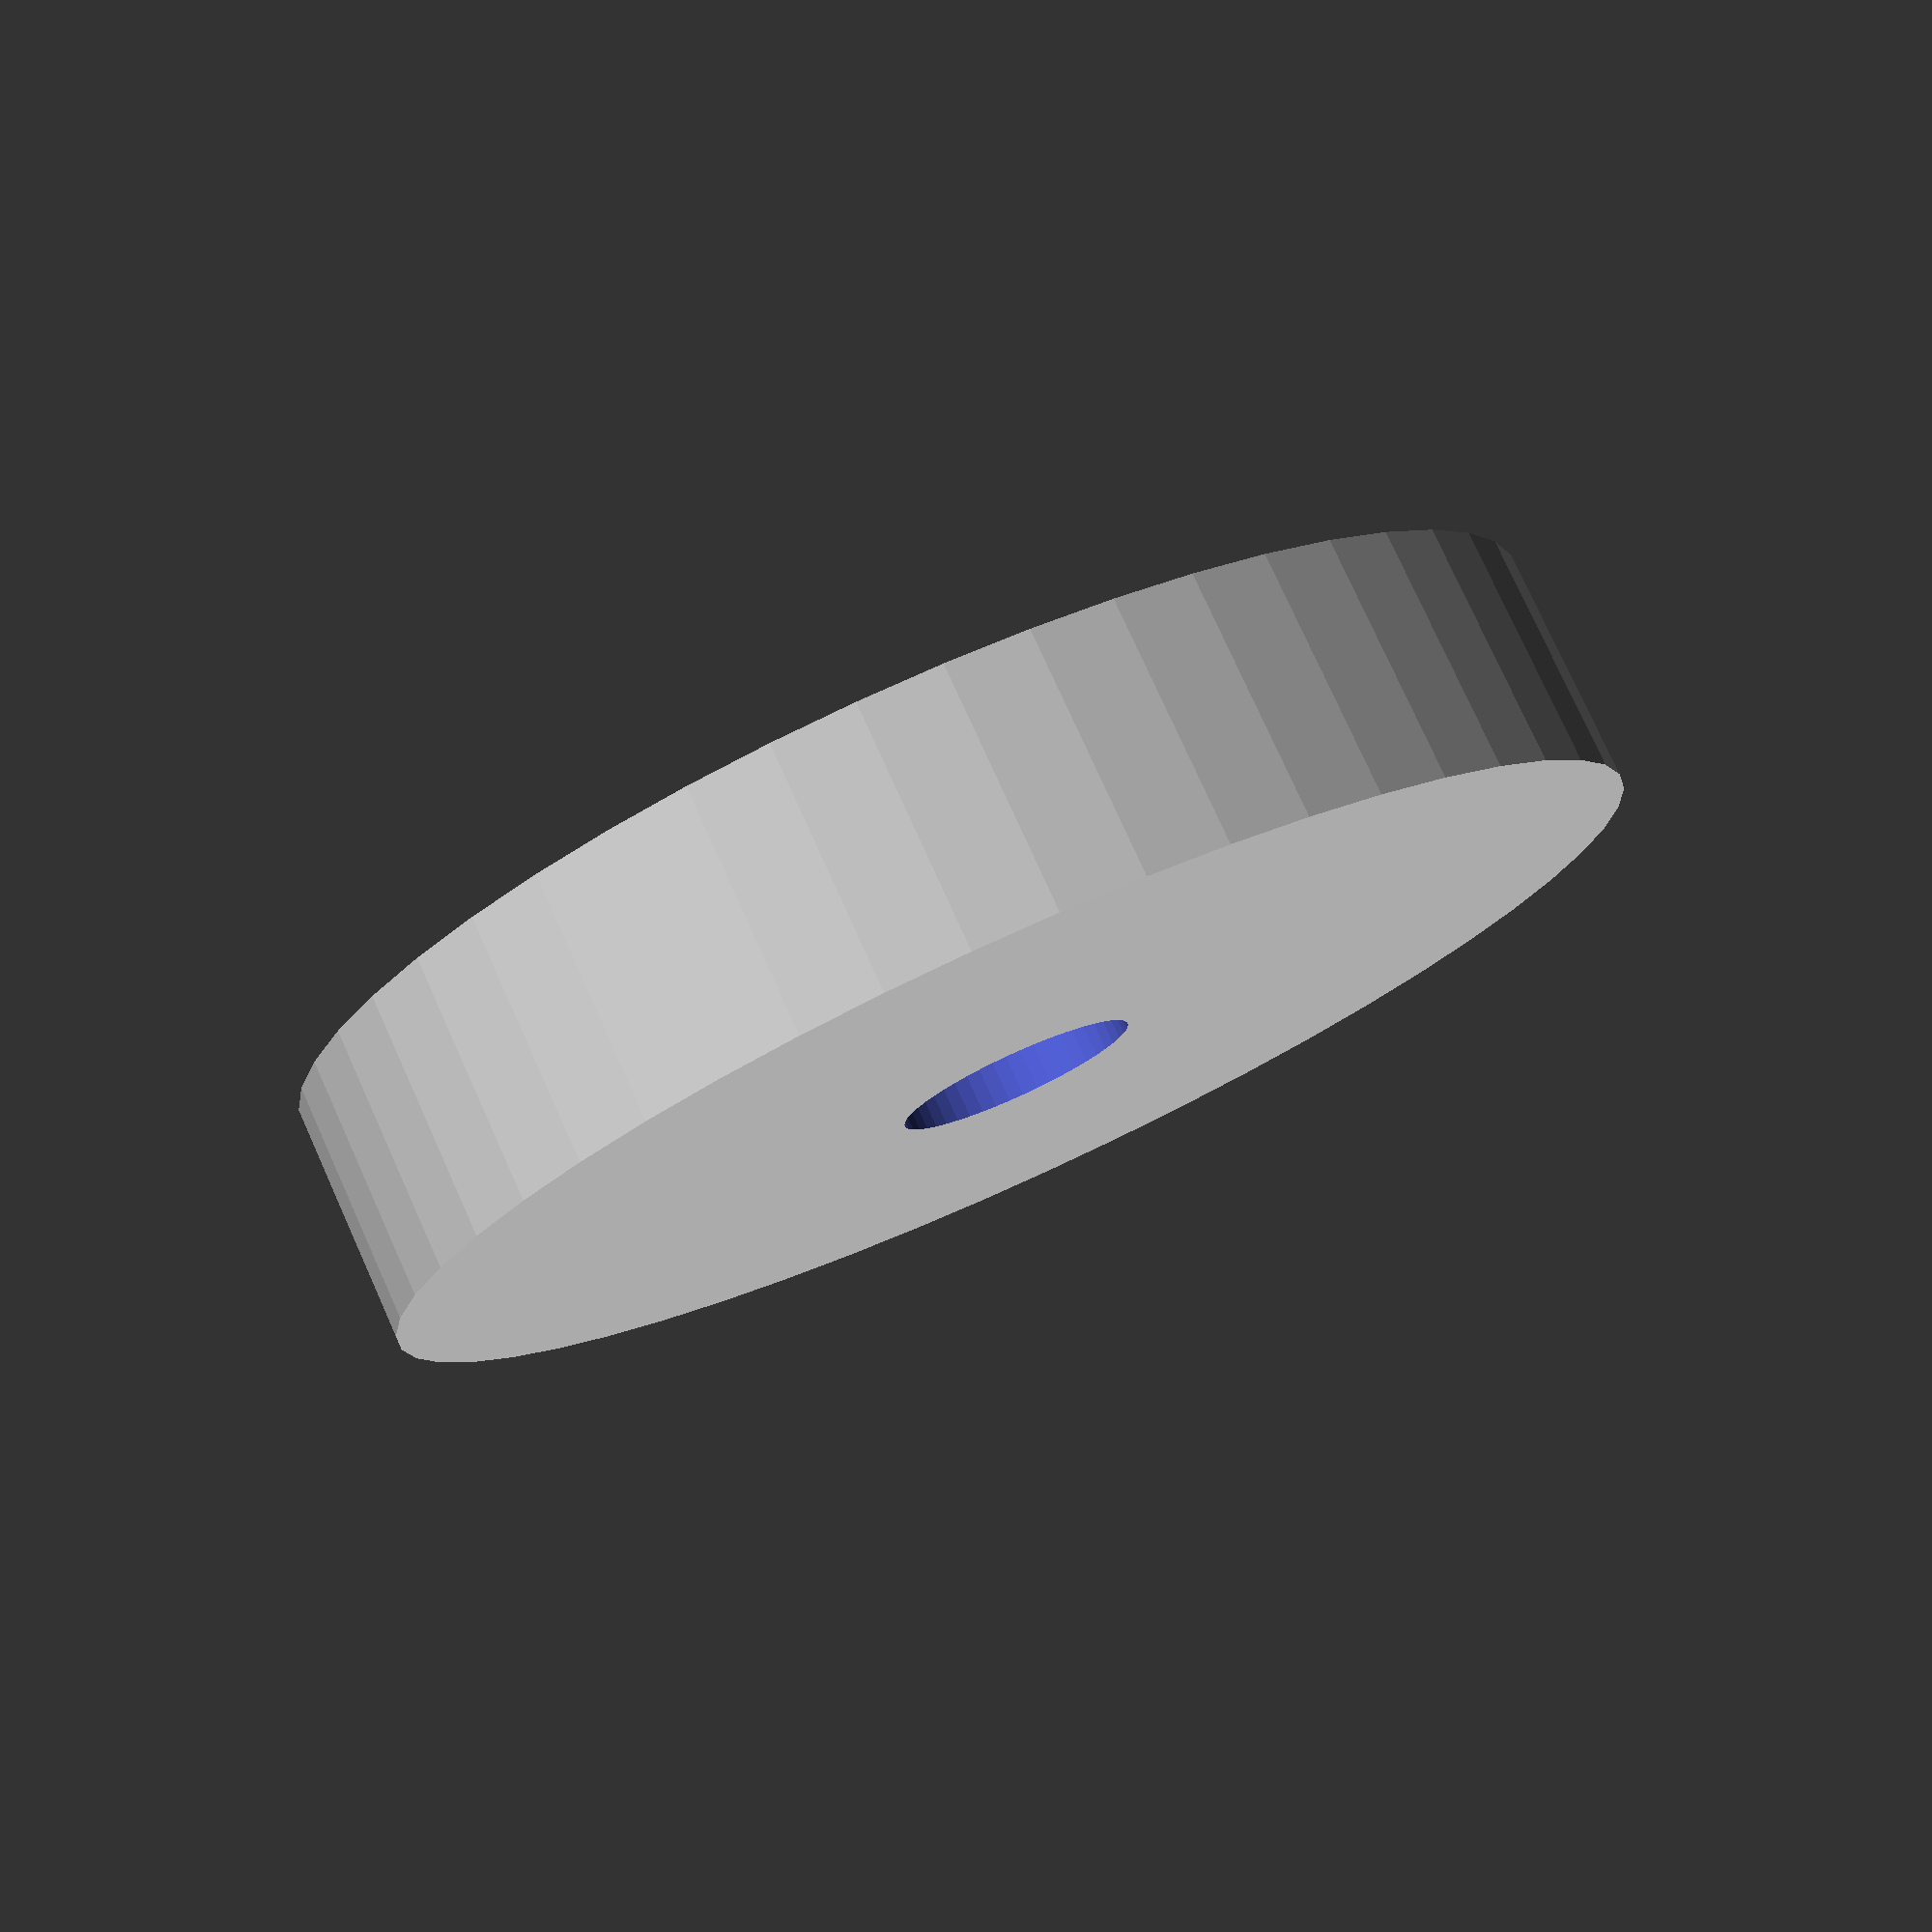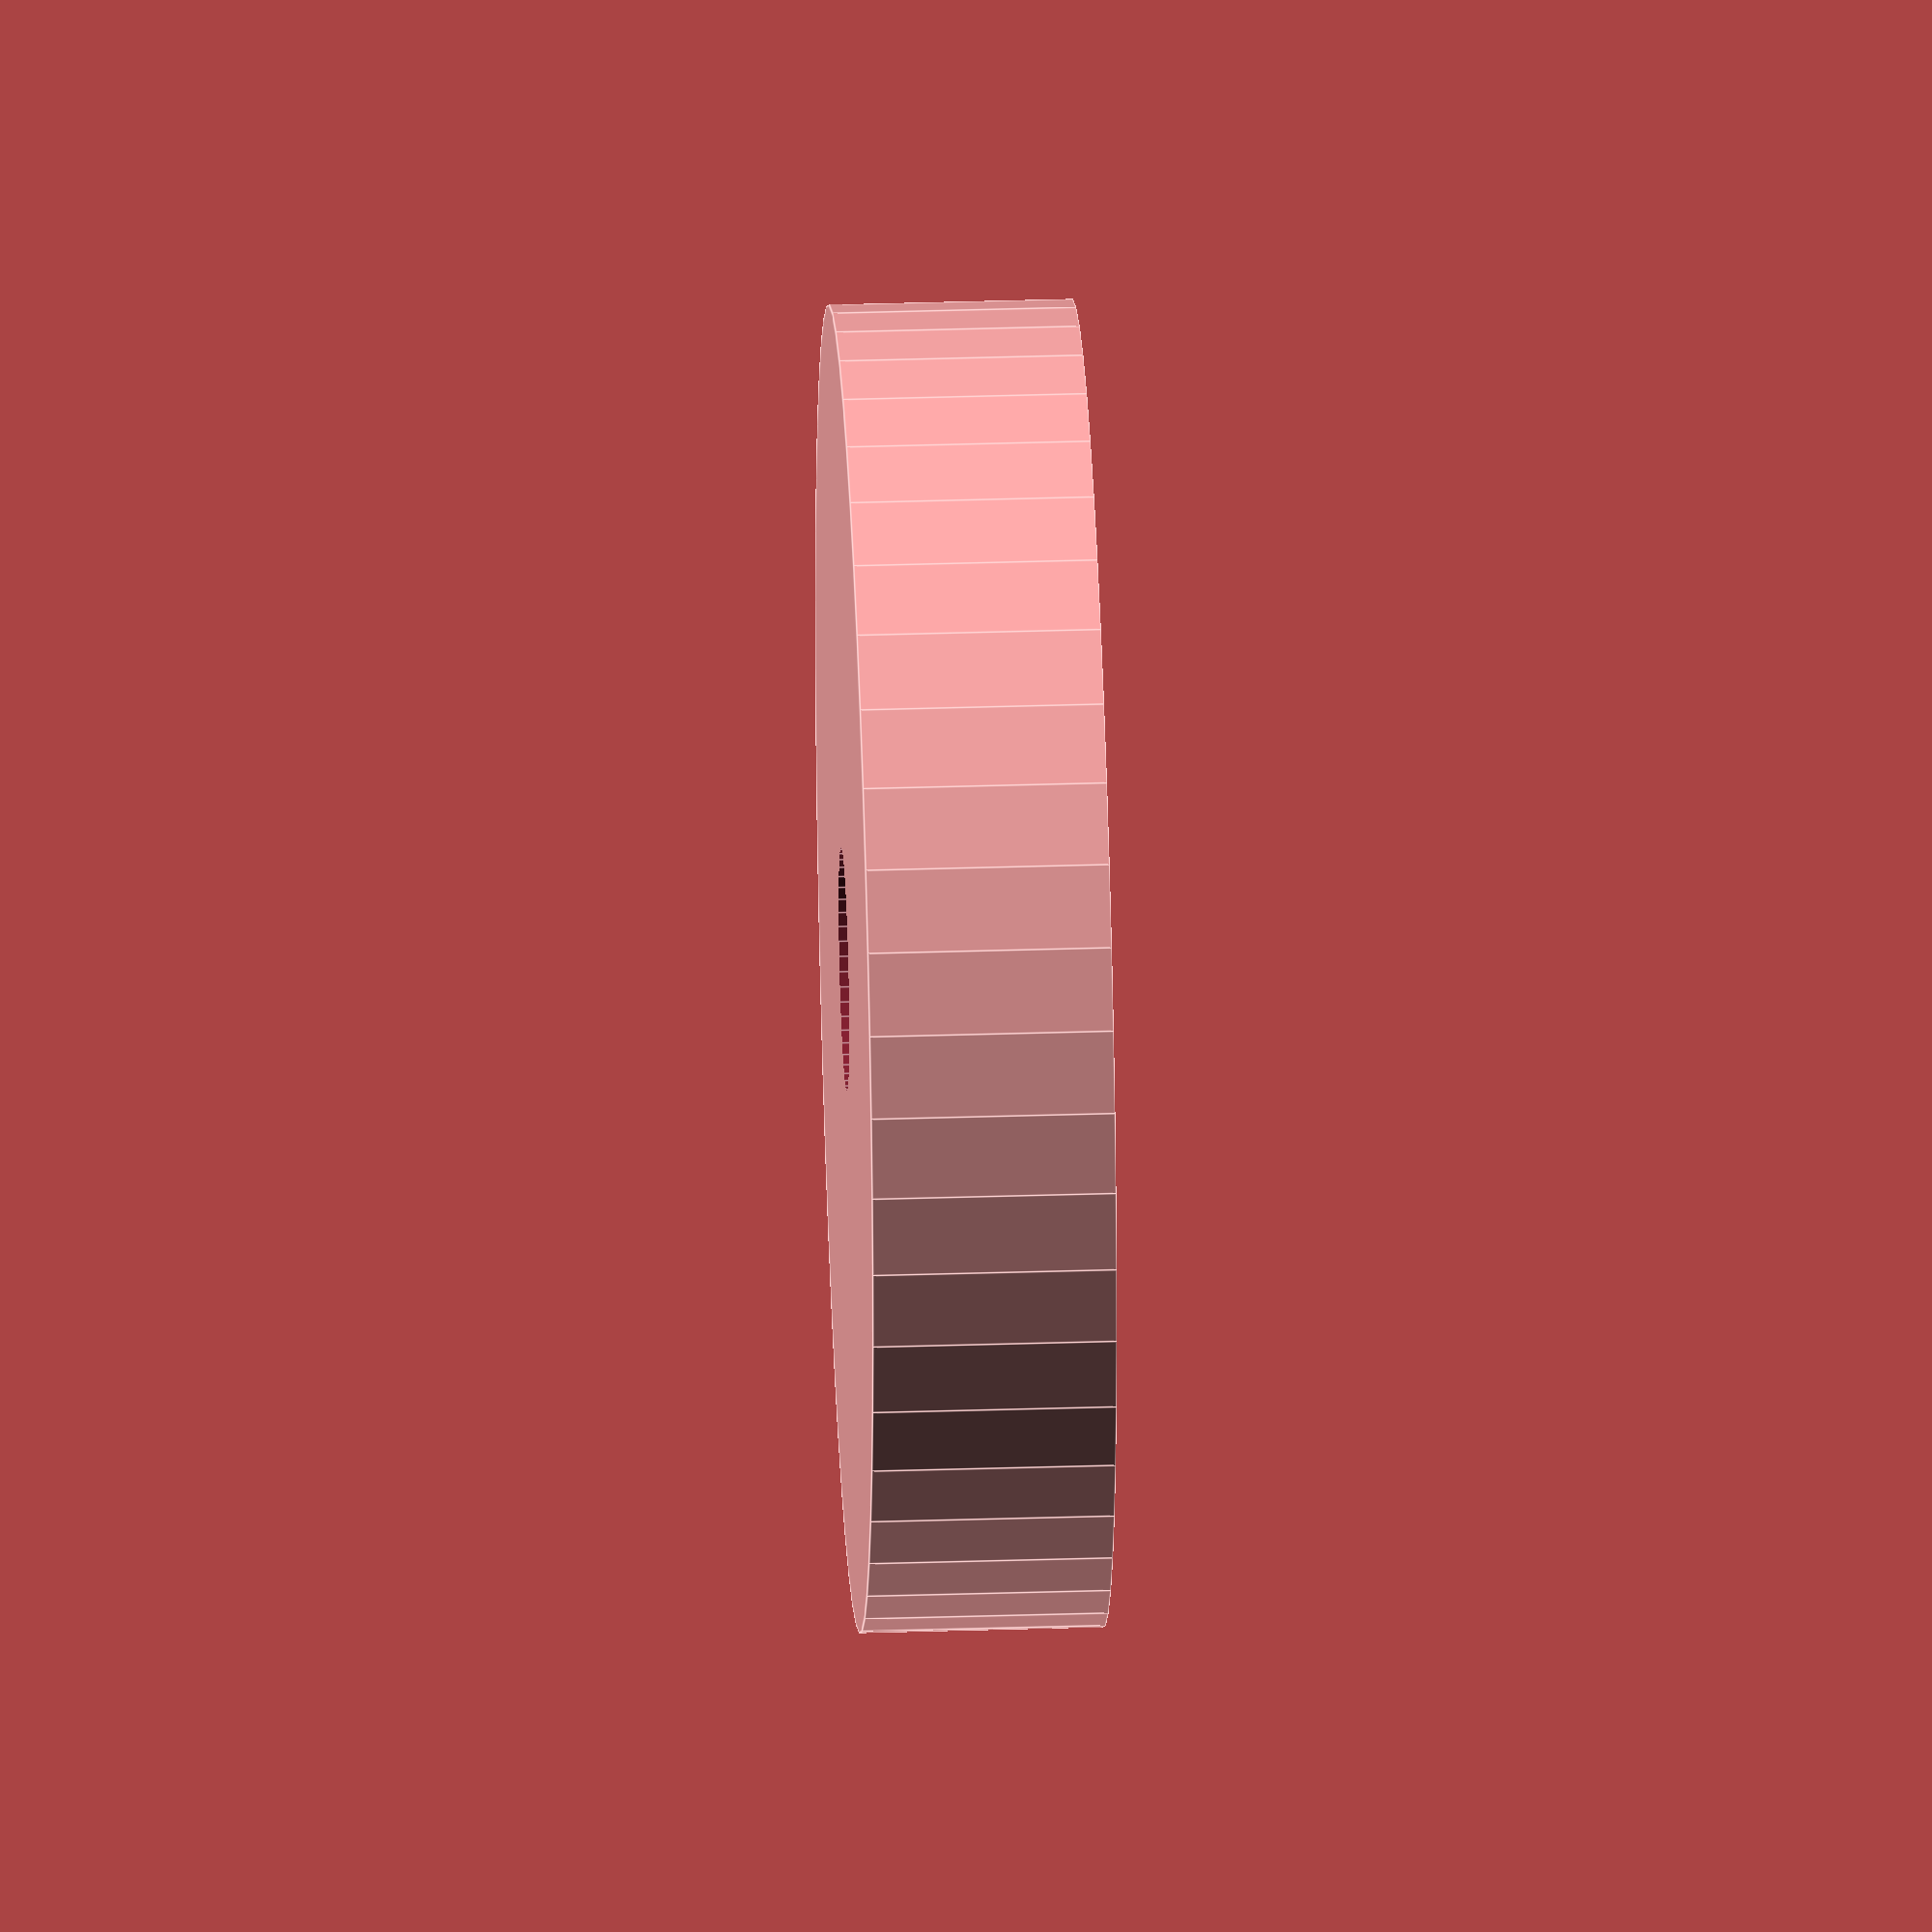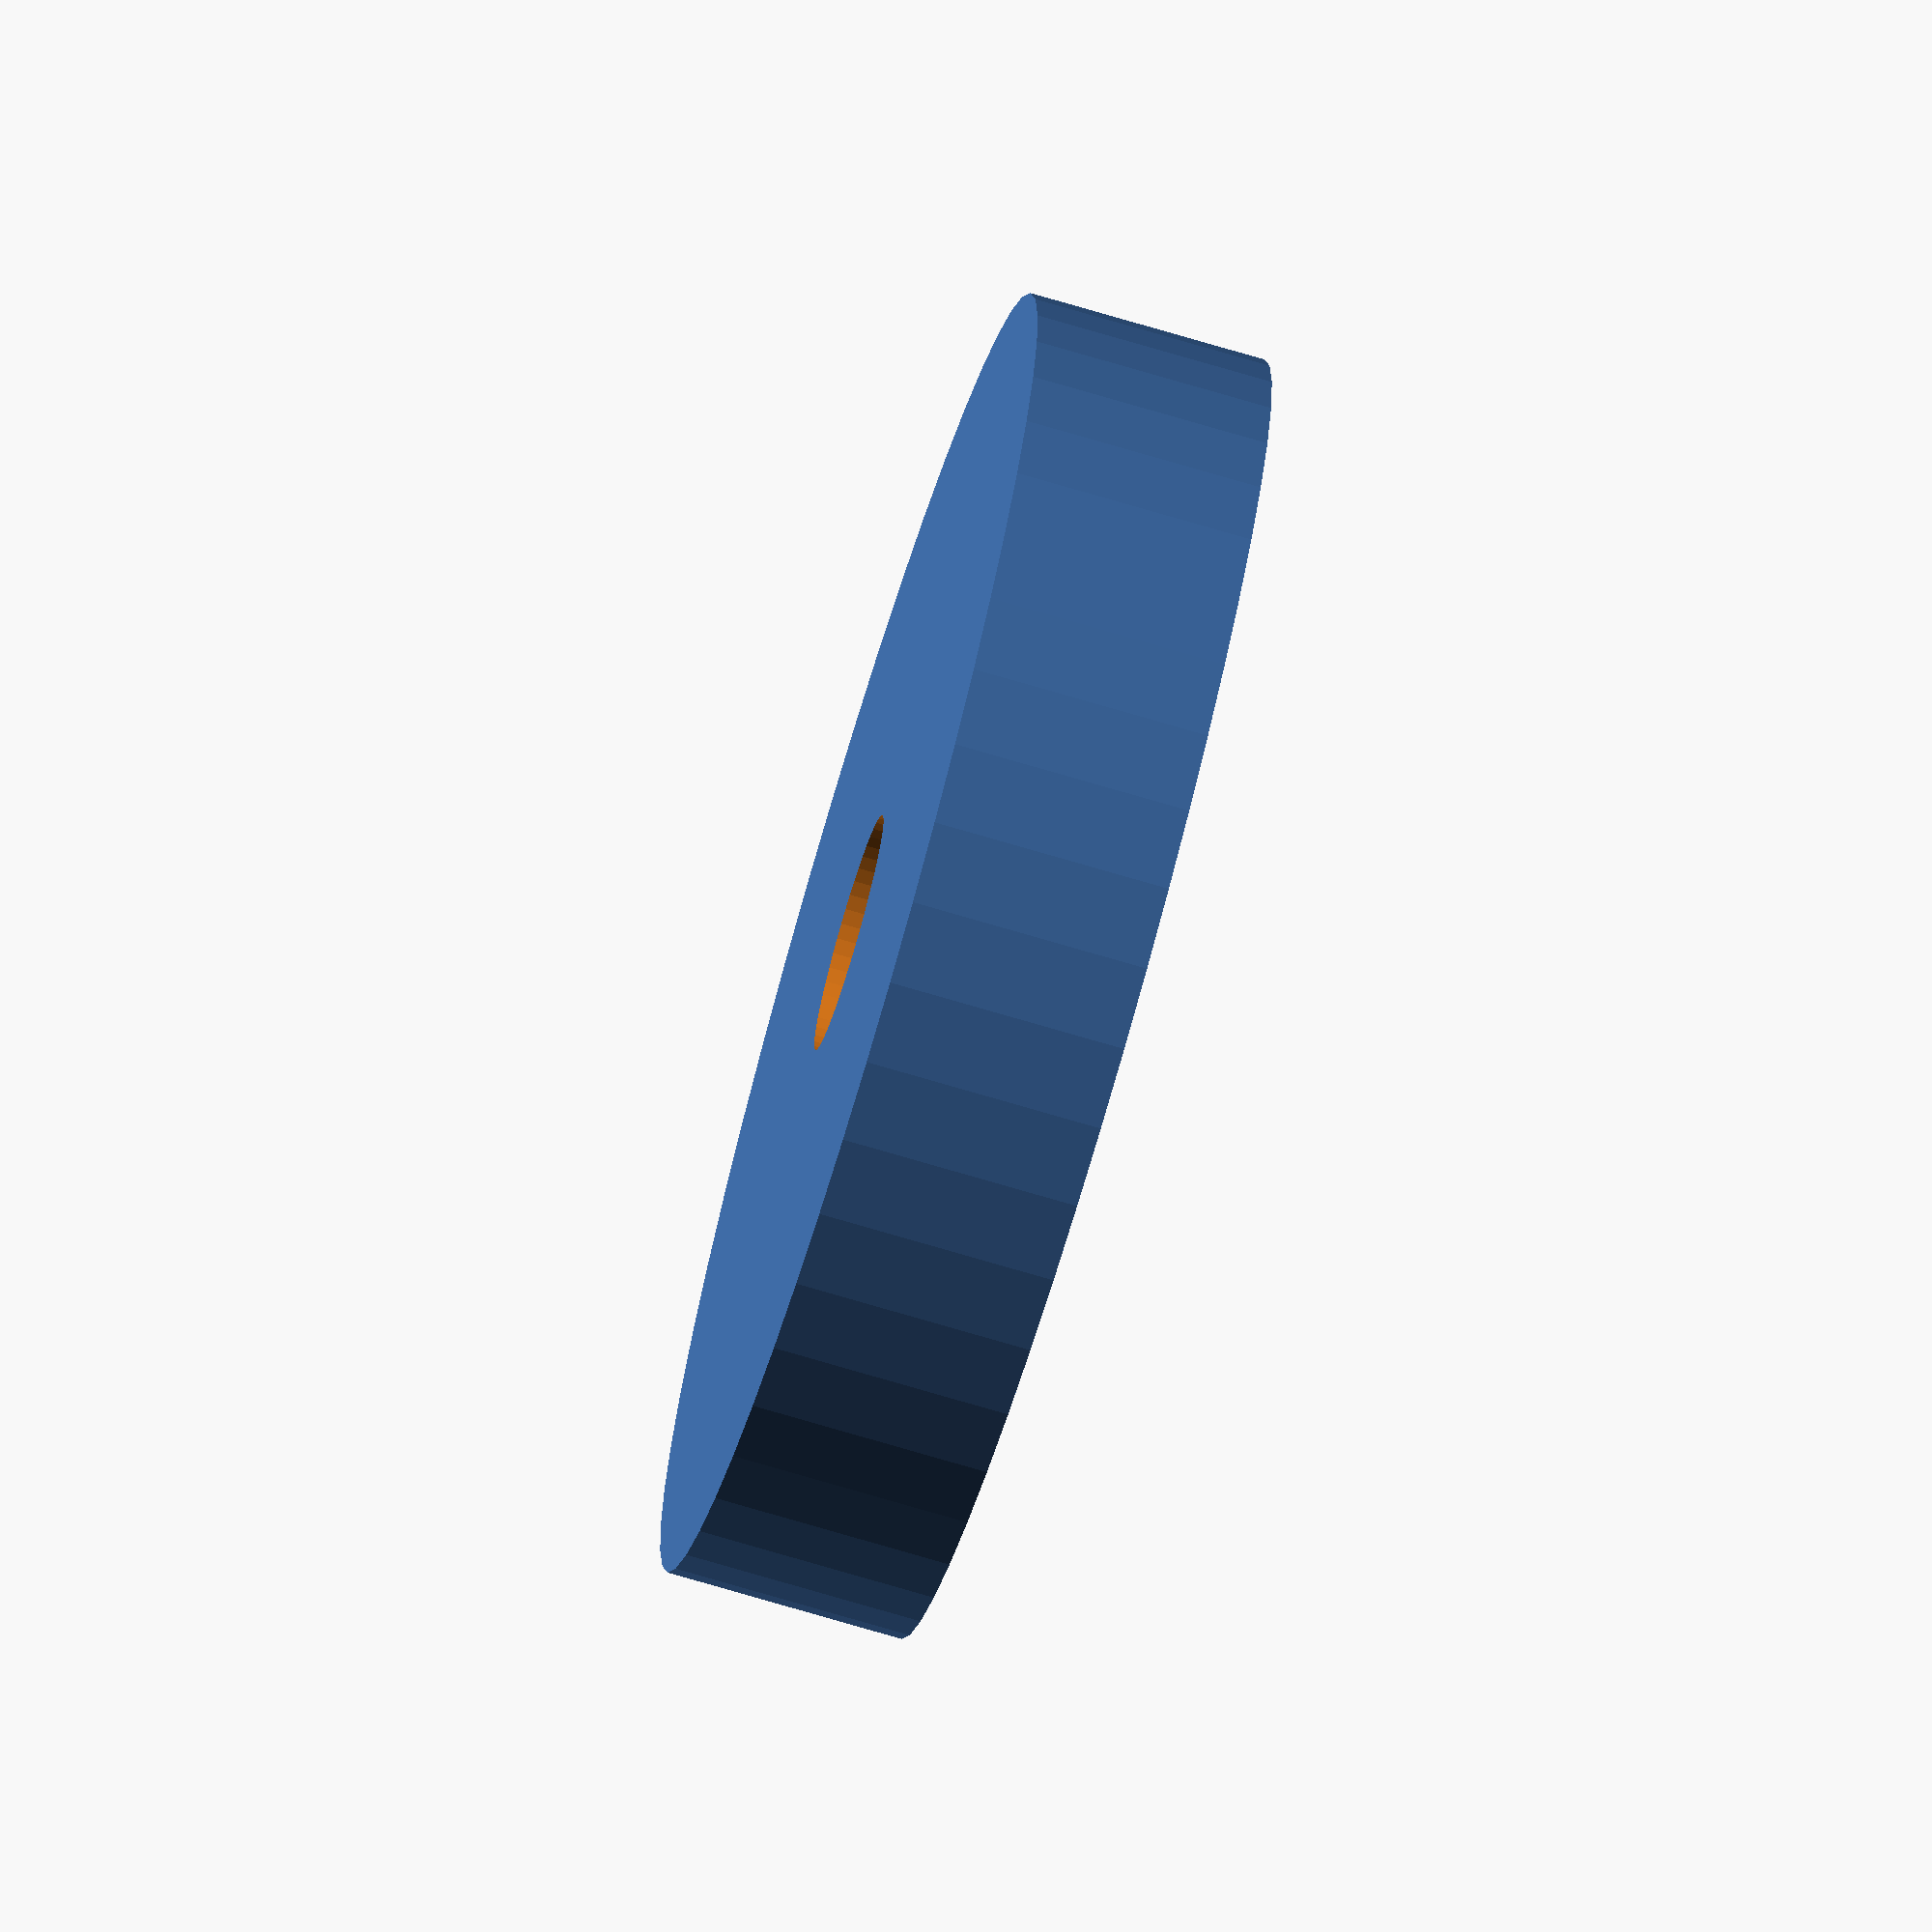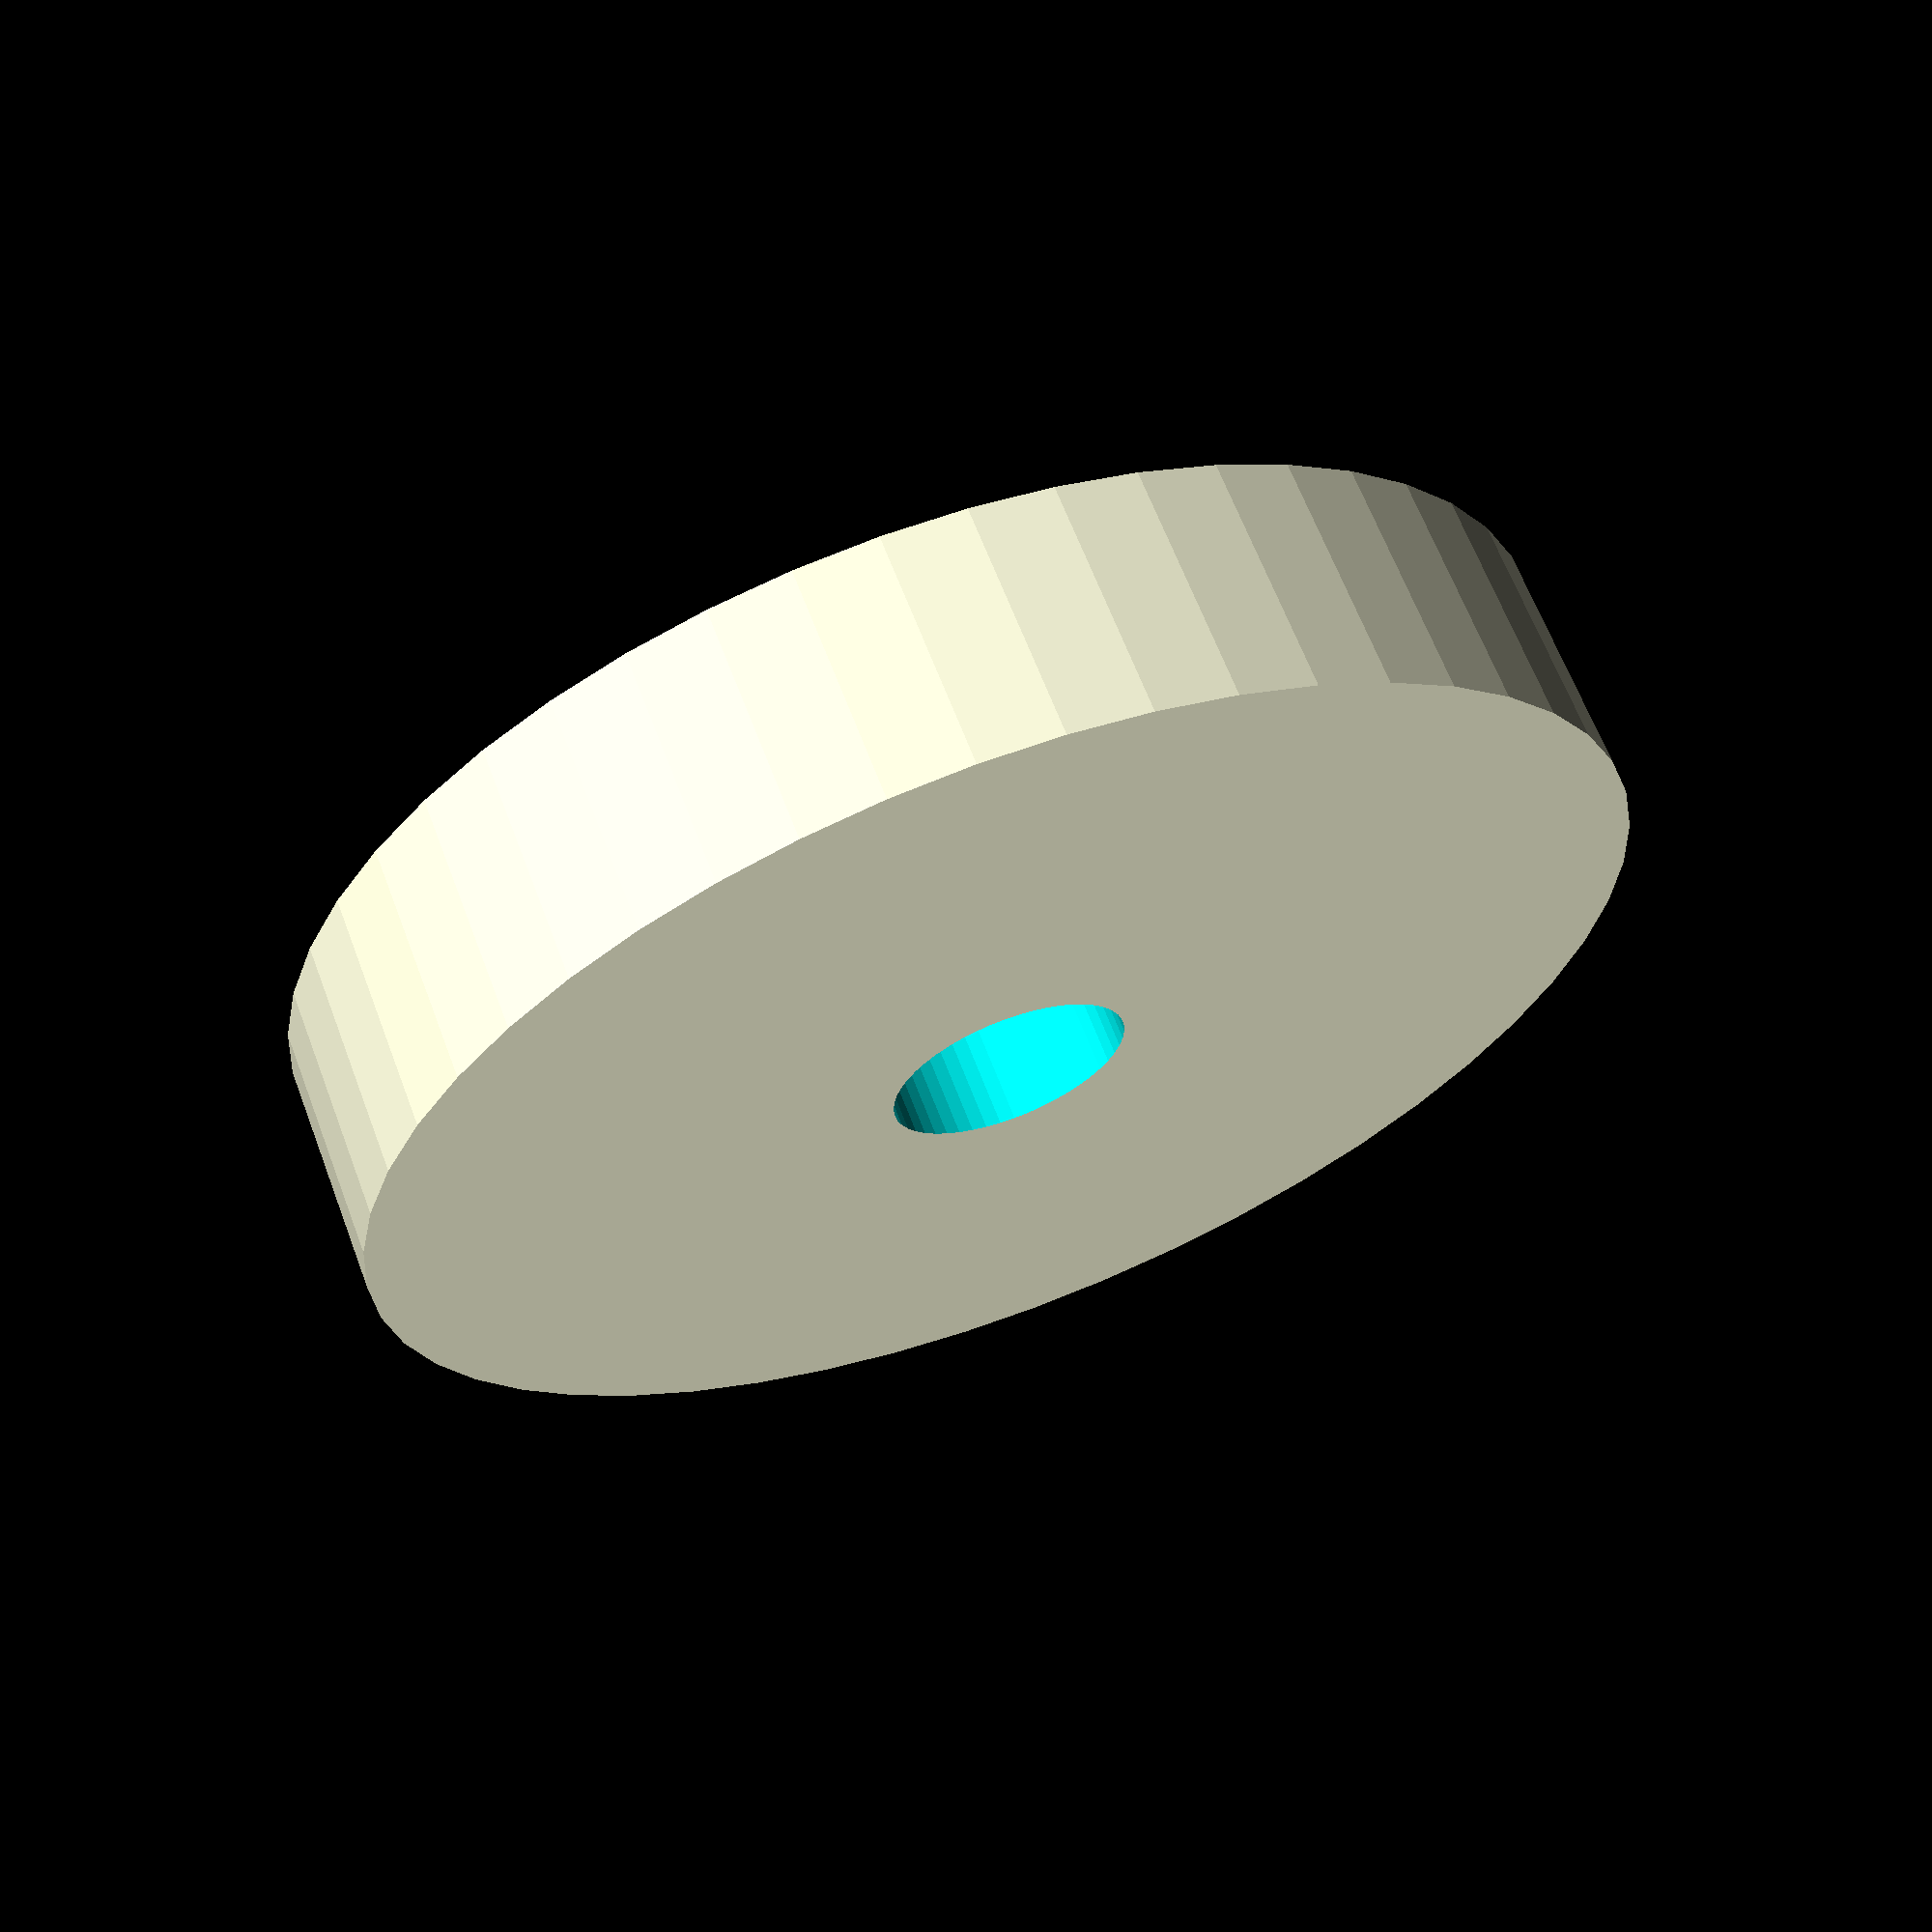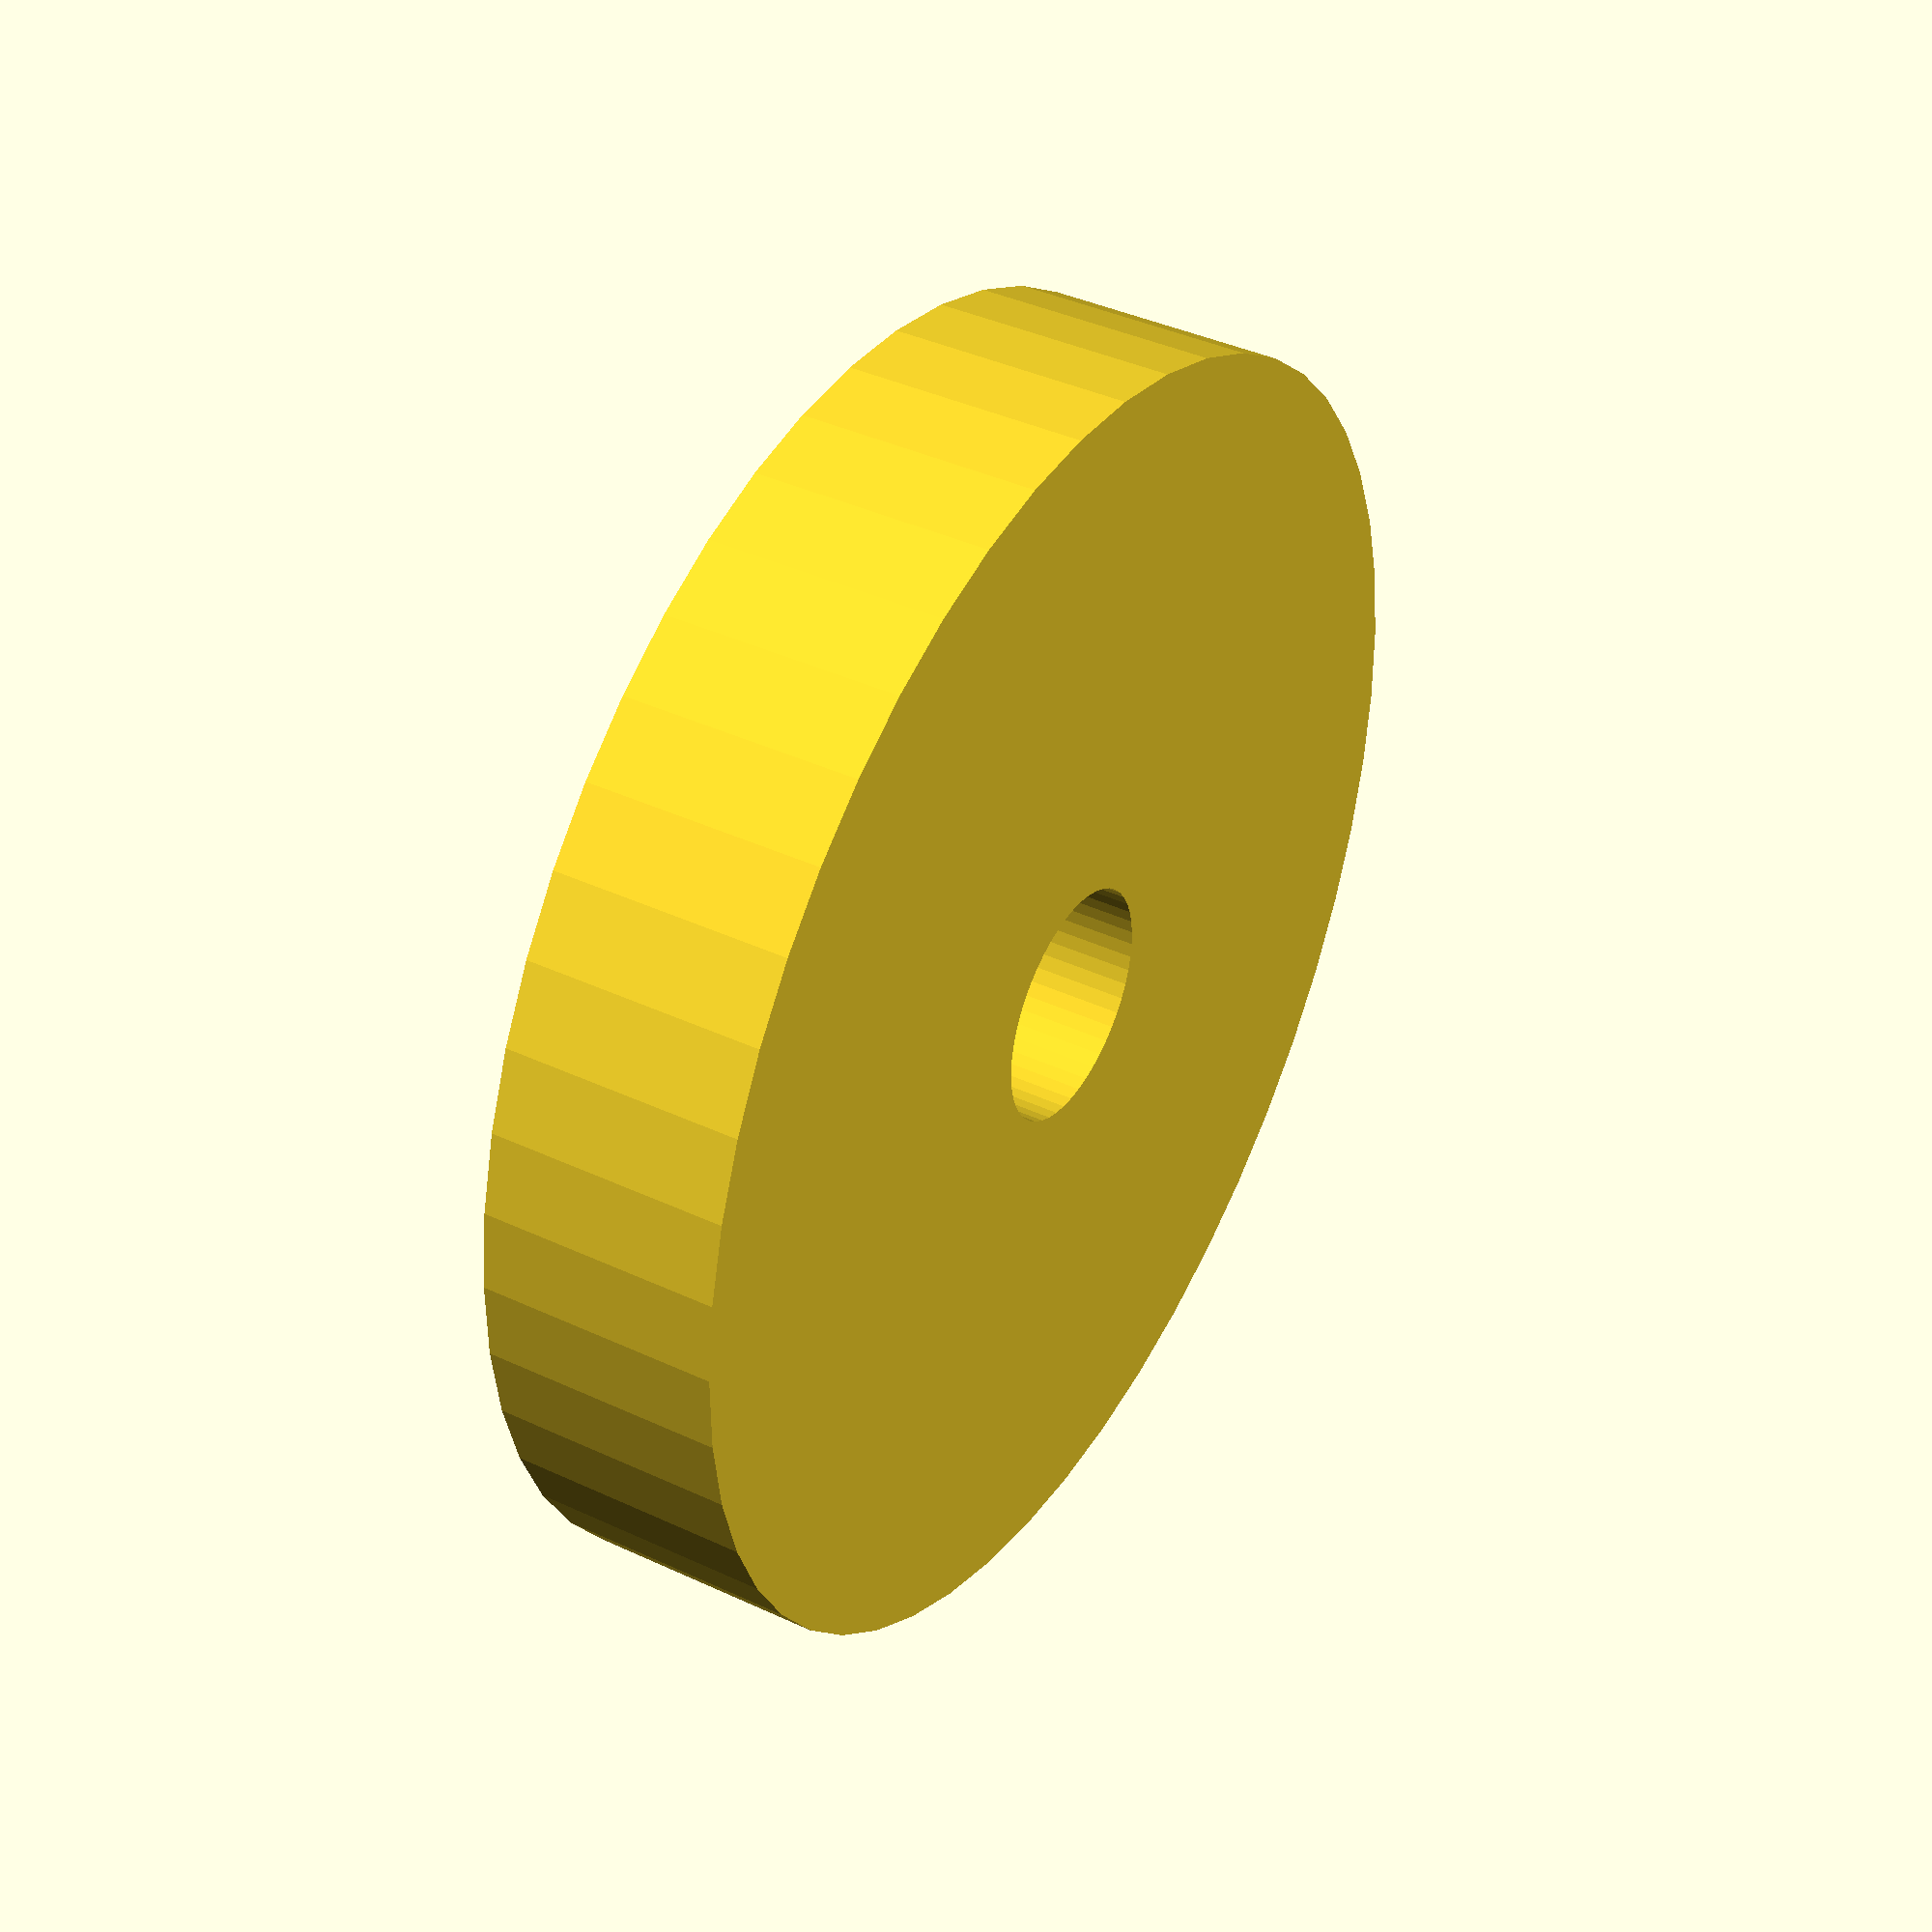
<openscad>
$fn = 50;


difference() {
	union() {
		translate(v = [0, 0, -4.5000000000]) {
			cylinder(h = 9, r = 24.5000000000);
		}
	}
	union() {
		translate(v = [0, 0, -100.0000000000]) {
			cylinder(h = 200, r = 4.5000000000);
		}
	}
}
</openscad>
<views>
elev=102.3 azim=244.1 roll=204.3 proj=p view=wireframe
elev=326.8 azim=231.9 roll=87.5 proj=o view=edges
elev=253.6 azim=27.0 roll=106.5 proj=o view=solid
elev=295.8 azim=64.3 roll=159.4 proj=p view=wireframe
elev=140.8 azim=356.7 roll=59.7 proj=p view=solid
</views>
